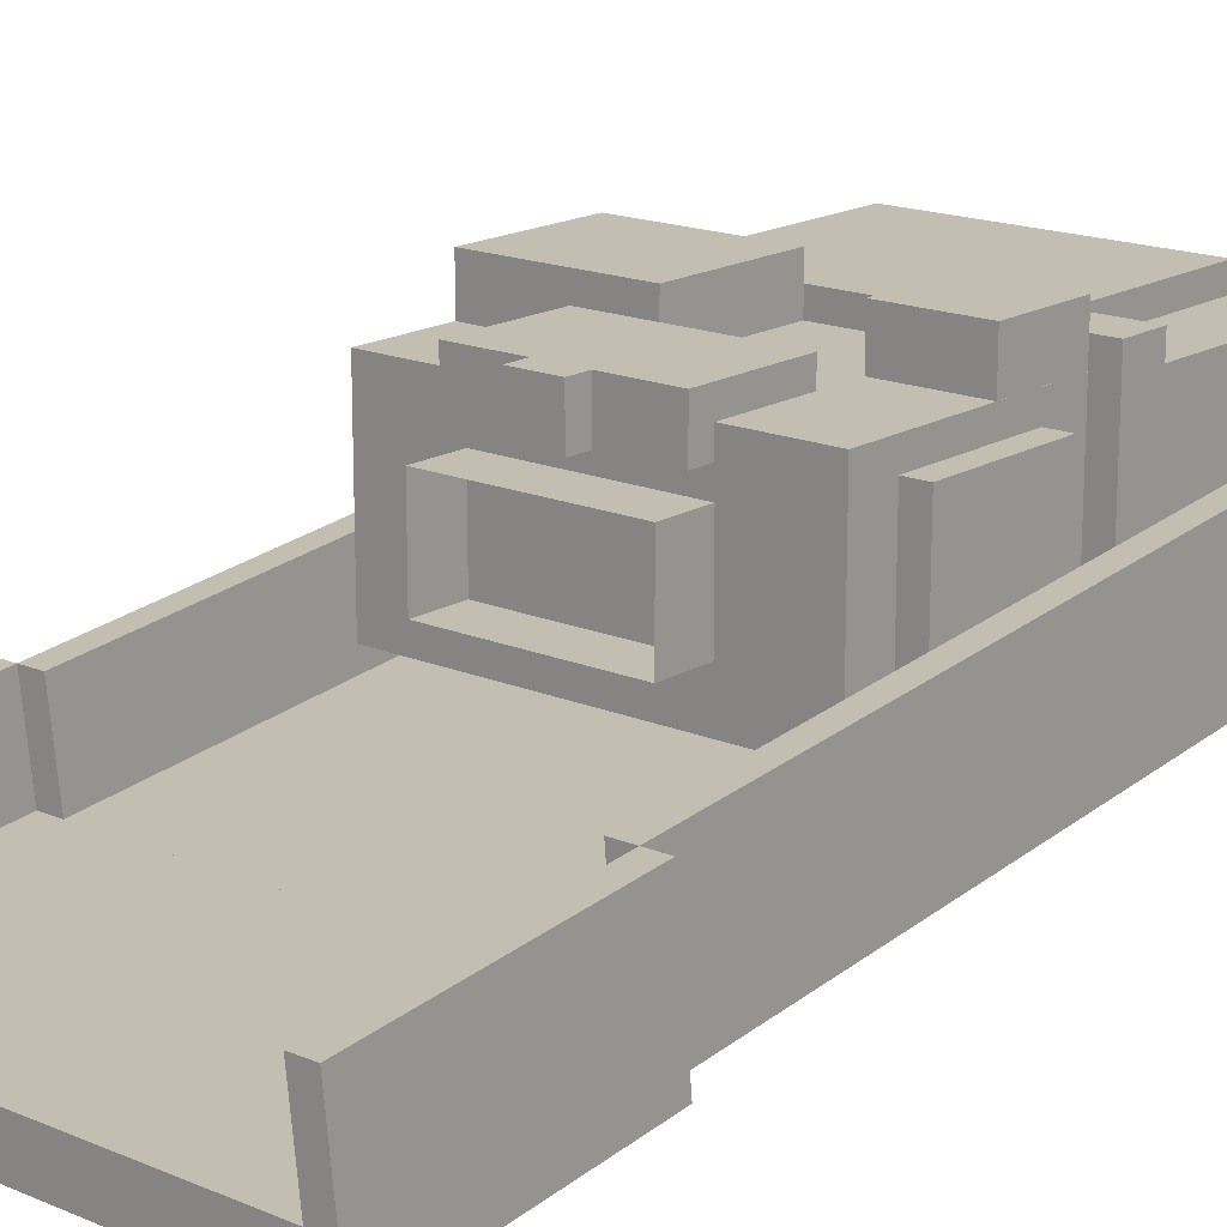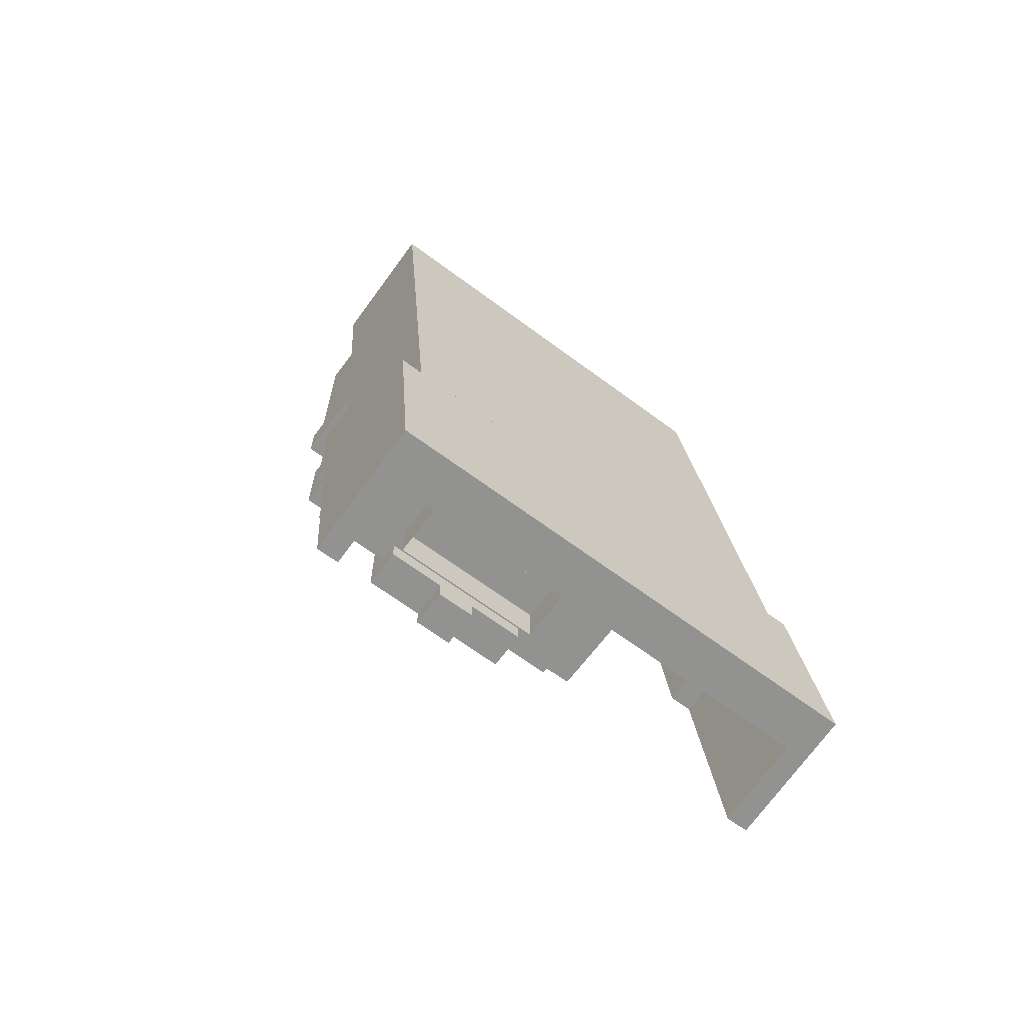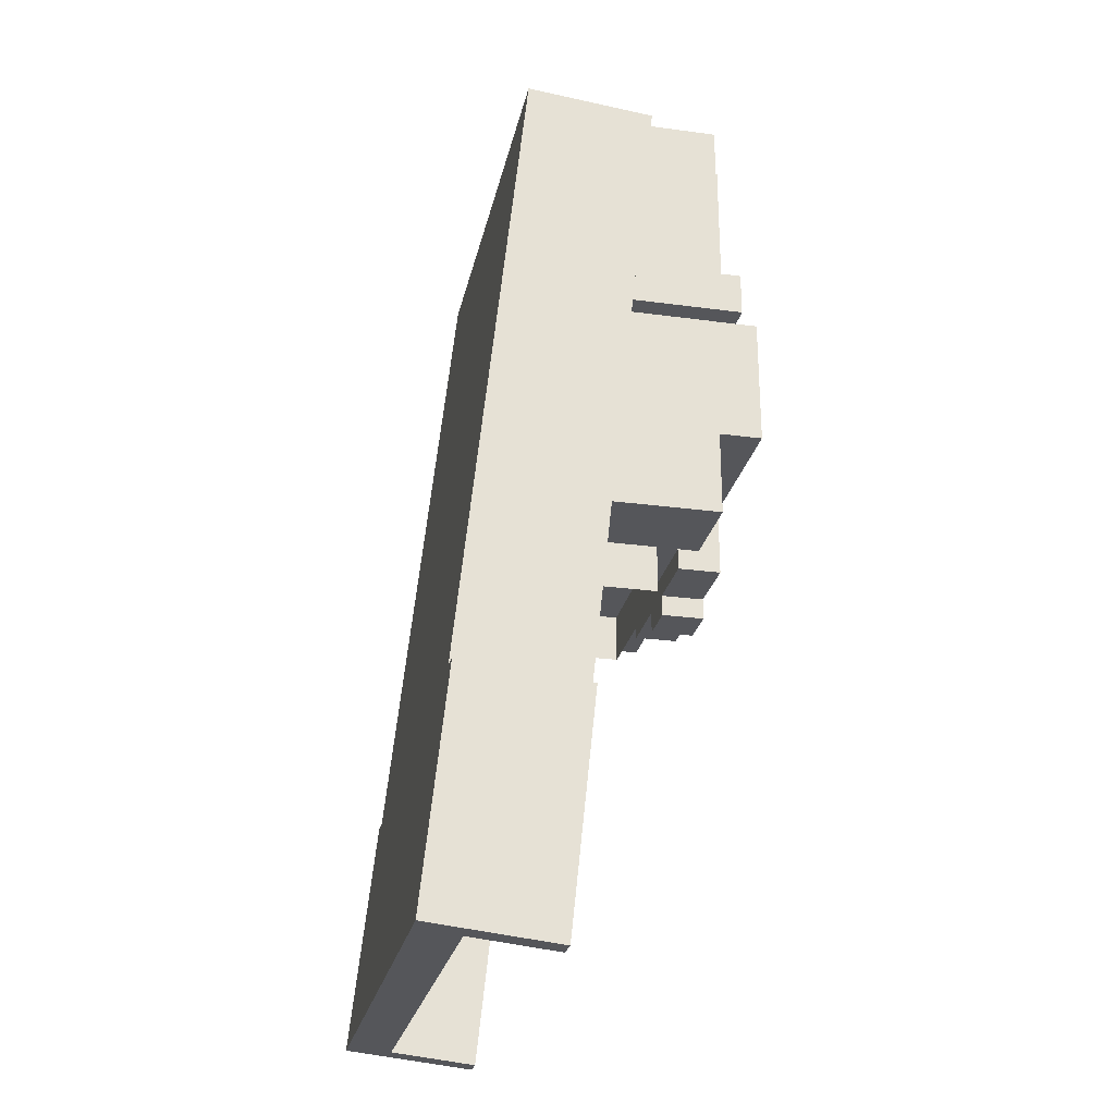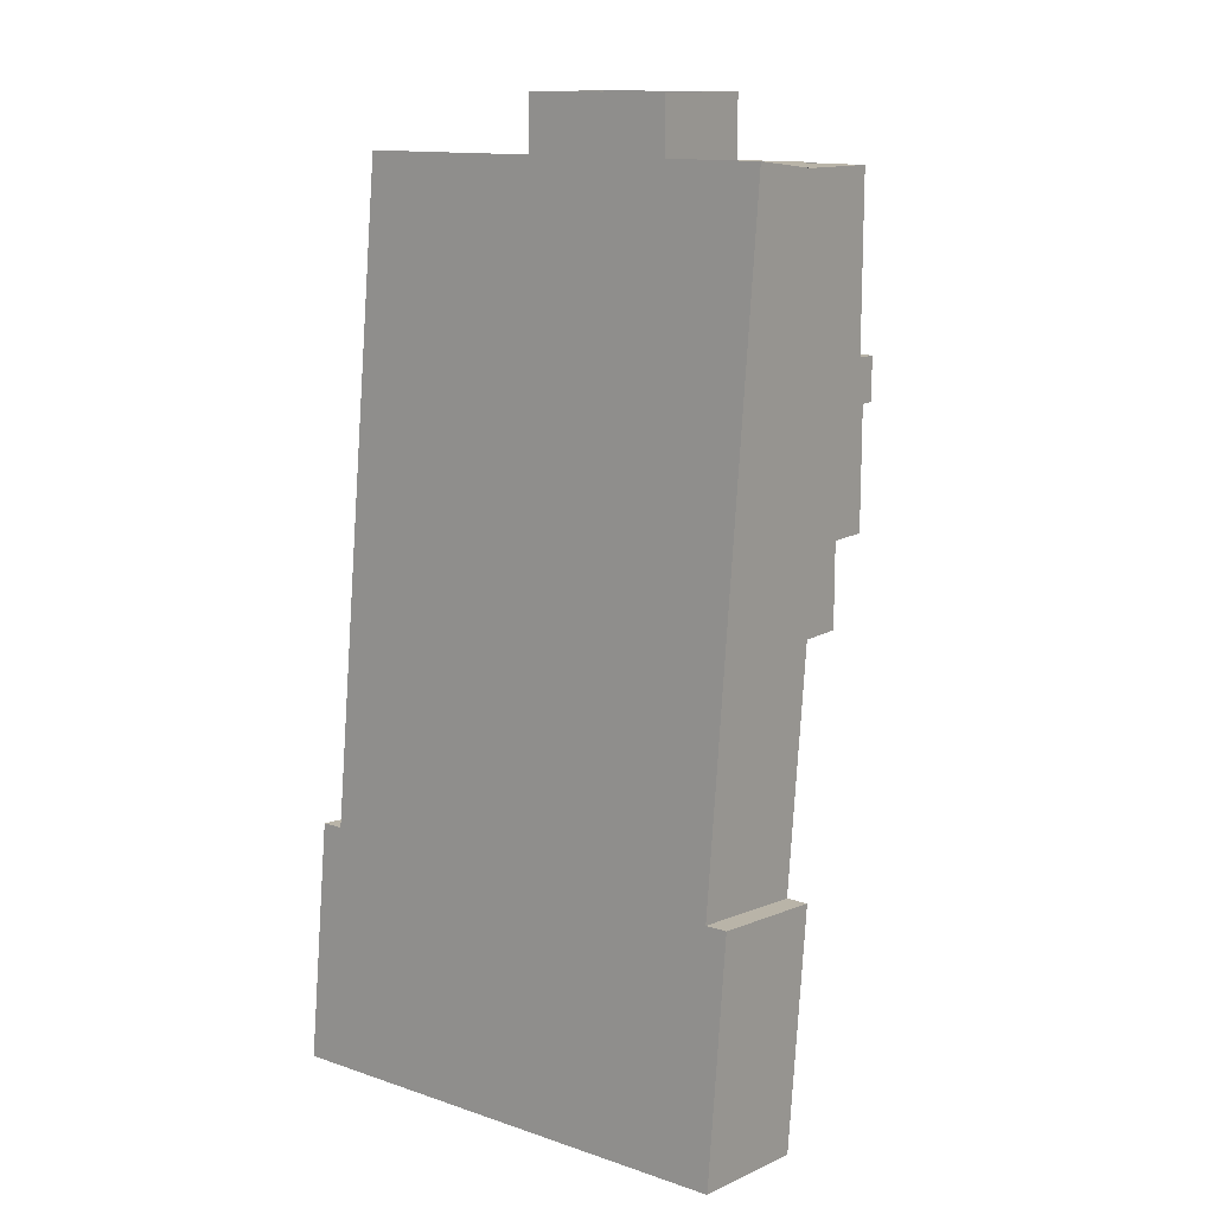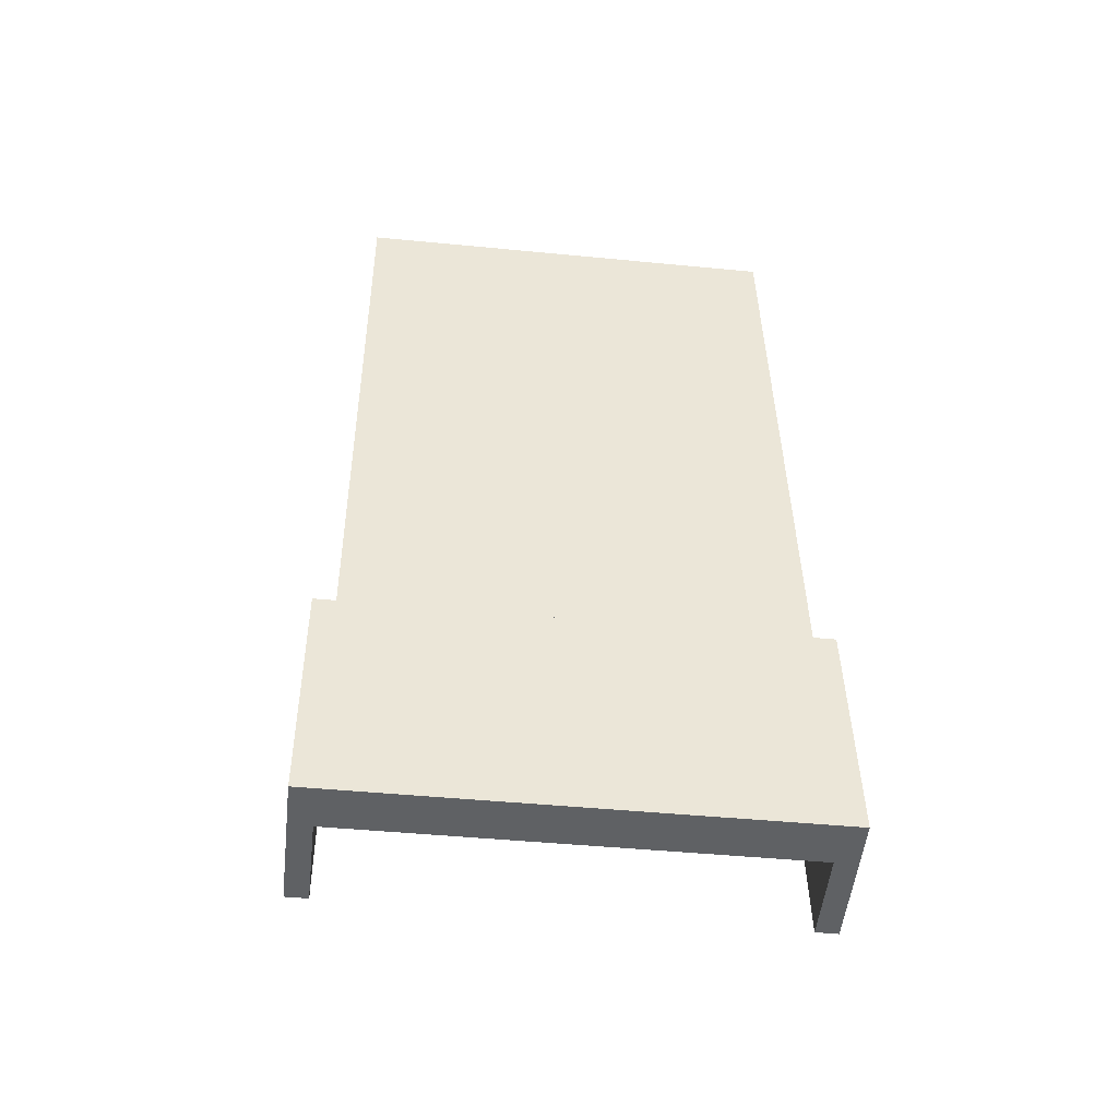
<metadata>
{"format":"obj","ext":"obj","renderer":"f3d","projection":"perspective","resolution":1024,"background":"white","views":[{"elev":17.1,"azim":40.1,"up":"+Z"},{"elev":-66.3,"azim":143.3,"up":"+Y"},{"elev":-26.1,"azim":-102.0,"up":"+Y"},{"elev":13.3,"azim":-142.8,"up":"+Y"},{"elev":-45.7,"azim":173.6,"up":"+Y"}]}
</metadata>
<code>
g avatar_mystic_merchant_body_mesh
v -0.2792 1.21 0.1232
v -0.2792 1.334 -0.125
v -0.2792 1.334 0.1232
v -0.2792 1.148 -0.125
v -0.2792 1.148 0.1542
v -0.2792 1.21 0.1542
v -0.2792 1.458 0.1232
v -0.2792 1.458 -0.125
v -0.2482 1.148 0.1232
v -0.2482 1.148 0.1852
v -0.2482 0.9615 0.1852
v -0.2482 0.9615 0.1232
v -0.1241 0.8066 0.09216
v -0.1241 0.9617 0.09216
v -0.1241 0.9617 0.1542
v -0.1241 0.8066 0.1542
v -0.03102 0.8066 0.09216
v -0.03102 0.8066 0.1542
v -0.03102 0.7756 0.1542
v -0.03102 0.7756 0.09216
v -0.03102 0.9615 0.1852
v -0.03102 0.9615 0.1232
v -0.2482 0.9615 0.1232
v -0.2482 0.9615 0.1852
v -0.03102 0.9615 0.1232
v -0.03102 0.9615 0.1852
v -0.03102 1.148 0.1852
v -0.03102 1.148 0.1232
v 0.03102 0.7756 0.09216
v 0.03102 0.7756 0.1542
v 0.03102 0.8066 0.1542
v 0.03102 0.8066 0.09216
v 0.1241 0.9617 0.09216
v 0.1241 0.8066 0.09216
v 0.1241 0.8066 0.1542
v 0.1241 0.9617 0.1542
v -0.1241 0.9617 0.1542
v -0.1241 0.9617 0.09216
v 0.1241 0.9617 0.09216
v 0.1241 0.9617 0.1542
v -0.1861 1.334 0.1542
v 0.1861 1.334 0.1542
v 0.1861 1.21 0.1542
v -0.1861 1.21 0.1542
v -0.1861 1.458 0.1542
v 0.1861 1.458 0.1542
v 0.1239 1.148 0.1232
v 0.1239 1.148 0.1852
v 0.1239 1.024 0.1852
v 0.1239 1.024 0.1232
v -0.2482 0.9927 -0.125
v -0.2482 1.148 -0.125
v -0.2482 1.148 0.1232
v -0.2482 0.9927 0.1232
v -0.2482 0.8376 -0.125
v -0.2482 0.8376 0.1232
v 0.2792 0.8996 -0.09505
v 0.2792 0.8996 0.09108
v 0.2792 1.086 0.09108
v 0.2792 1.086 -0.09505
v -0.03102 1.148 0.1852
v -0.03102 0.9615 0.1852
v -0.2482 0.9615 0.1852
v -0.2482 1.148 0.1852
v 0.248 1.148 0.1852
v 0.248 1.024 0.1852
v 0.1239 1.024 0.1852
v 0.1239 1.148 0.1852
v 0.03102 0.8066 0.1542
v 0.03102 0.7756 0.1542
v -0.03102 0.7756 0.1542
v -0.03102 0.8066 0.1542
v -0.1861 1.458 0.1232
v 0.1861 1.458 0.1232
v 0.1861 1.458 0.1542
v -0.1861 1.458 0.1542
v -0.2792 1.458 -0.125
v 0.2792 1.458 -0.125
v 0.2792 1.458 0.1232
v -0.2792 1.458 0.1232
v -0.2792 1.148 0.1542
v -0.1861 1.21 0.1542
v 0.1861 1.21 0.1542
v 0.2792 1.148 0.1542
v 0.2792 1.21 0.1542
v -0.2792 1.21 0.1542
v -0.2482 0.9927 0.1232
v 0.2482 0.9927 0.1232
v 0.2482 0.8376 0.1232
v -0.2482 0.8376 0.1232
v -0.2482 1.148 0.1232
v 0.2482 1.148 0.1232
v 0.2482 0.8376 -0.125
v -0.2482 0.8376 -0.125
v -0.2482 0.8376 0.1232
v 0.2482 0.8376 0.1232
v 0.2482 1.086 -0.09505
v 0.2482 0.8996 -0.09505
v 0.2792 0.8996 -0.09505
v 0.2792 1.086 -0.09505
v 0.2792 1.21 0.1232
v 0.2792 1.334 -0.125
v 0.2792 1.148 -0.125
v 0.2792 1.148 0.1542
v 0.2792 1.21 0.1542
v 0.2792 1.334 0.1232
v 0.2792 1.458 -0.125
v 0.2792 1.458 0.1232
v 0.248 1.024 0.1232
v 0.248 1.024 0.1852
v 0.248 1.148 0.1852
v 0.248 1.148 0.1232
v 0.03102 0.7756 0.09216
v -0.03102 0.7756 0.09216
v -0.03102 0.7756 0.1542
v 0.03102 0.7756 0.1542
v 0.2792 1.086 0.09108
v 0.2482 1.086 0.09108
v 0.2482 1.086 -0.09505
v 0.2792 1.086 -0.09505
v 0.248 1.148 0.1852
v 0.1239 1.148 0.1852
v 0.1239 1.148 0.1232
v 0.248 1.148 0.1232
v 0.248 1.024 0.1232
v 0.1239 1.024 0.1232
v 0.1239 1.024 0.1852
v 0.248 1.024 0.1852
v -0.1861 1.21 0.1232
v -0.1861 1.21 0.1542
v -0.2792 1.21 0.1542
v -0.2792 1.21 0.1232
v 0.2792 1.21 0.1232
v 0.2792 1.21 0.1542
v 0.1861 1.21 0.1542
v 0.1861 1.21 0.1232
v -0.2792 1.334 0.1232
v -0.1861 1.334 0.1232
v -0.1861 1.21 0.1232
v -0.2792 1.21 0.1232
v -0.2792 1.458 0.1232
v -0.1861 1.458 0.1232
v 0.2792 1.148 0.1542
v 0.2792 1.148 -0.125
v -0.2792 1.148 -0.125
v -0.2792 1.148 0.1542
v 0.2792 0.8996 -0.09505
v 0.2482 0.8996 -0.09505
v 0.2482 0.8996 0.09108
v 0.2792 0.8996 0.09108
v -0.03102 1.148 0.1852
v -0.2482 1.148 0.1852
v -0.2482 1.148 0.1232
v -0.03102 1.148 0.1232
v 0.2792 1.086 0.09108
v 0.2792 0.8996 0.09108
v 0.2482 0.8996 0.09108
v 0.2482 1.086 0.09108
v -0.1241 0.9617 0.1542
v 0.1241 0.9617 0.1542
v 0.1241 0.8066 0.1542
v -0.1241 0.8066 0.1542
v 0.1861 1.334 0.1232
v 0.2792 1.334 0.1232
v 0.2792 1.21 0.1232
v 0.1861 1.21 0.1232
v 0.1861 1.458 0.1232
v 0.2792 1.458 0.1232
v -0.1861 1.334 0.1232
v -0.1861 1.334 0.1542
v -0.1861 1.21 0.1542
v -0.1861 1.21 0.1232
v -0.1861 1.458 0.1232
v -0.1861 1.458 0.1542
v 0.1861 1.334 0.1232
v 0.1861 1.334 0.1542
v 0.1861 1.458 0.1542
v 0.1861 1.458 0.1232
v 0.1861 1.21 0.1232
v 0.1861 1.21 0.1542
v 0.1241 0.8066 0.09216
v -0.1241 0.8066 0.09216
v -0.1241 0.8066 0.1542
v 0.1241 0.8066 0.1542
v 0.2482 0.9927 -0.125
v 0.2482 0.9927 0.1232
v 0.2482 1.148 0.1232
v 0.2482 1.148 -0.125
v 0.2482 0.8376 -0.125
v 0.2482 0.8376 0.1232
v 0.03102 0.8066 0.09216
v -0.03102 0.8066 0.09216
v -0.03102 0.7756 0.09216
v 0.03102 0.7756 0.09216
v -0.1241 0.9617 0.09216
v -0.1241 0.8066 0.09216
v 0.1241 0.8066 0.09216
v 0.1241 0.9617 0.09216
v -0.3412 0.5466 -0.2639
v -0.3412 0.527 -0.07835
v -0.3412 0.1876 -0.1141
v -0.3412 0.2072 -0.2997
v -0.3102 1.472 -0.1663
v -0.3102 1.453 0.01926
v -0.3102 0.527 -0.07835
v -0.3102 0.5466 -0.2639
v -0.3102 0.527 -0.07835
v -0.3102 0.1876 -0.1141
v -0.3412 0.1876 -0.1141
v -0.3412 0.527 -0.07835
v -0.2792 1.453 0.01926
v -0.2792 0.527 -0.07835
v -0.3102 0.527 -0.07835
v -0.3102 1.453 0.01926
v -0.3102 0.54 -0.2018
v -0.3102 0.527 -0.07835
v -0.3412 0.527 -0.07835
v -0.3412 0.5466 -0.2639
v 0 0.54 -0.2018
v 0 0.5466 -0.2639
v 0 0.5466 -0.2639
v -0.3412 0.5466 -0.2639
v -0.3412 0.2072 -0.2997
v 0 0.2072 -0.2997
v -0.3412 0.2072 -0.2997
v -0.3412 0.1876 -0.1141
v -0.3102 0.1876 -0.1141
v -0.3102 0.2006 -0.2375
v -0.2792 1.466 -0.1041
v -0.2792 1.453 0.01926
v -0.3102 1.453 0.01926
v -0.3102 1.472 -0.1663
v 0 1.466 -0.1041
v 0 1.472 -0.1663
v 0 0.5466 -0.2639
v -0.3102 0.5466 -0.2639
v -0.2792 0.54 -0.2018
v 0 0.54 -0.2018
v -0.3102 0.5466 -0.2639
v -0.3102 0.527 -0.07835
v -0.2792 0.527 -0.07835
v -0.2792 0.54 -0.2018
v 0 0.2072 -0.2997
v -0.3412 0.2072 -0.2997
v -0.3102 0.2006 -0.2375
v 0 0.2006 -0.2375
v -0.3102 1.472 -0.1663
v -0.3102 0.5466 -0.2639
v 0 0.5466 -0.2639
v 0 1.472 -0.1663
v 0.3412 0.5466 -0.2639
v 0.3412 0.2072 -0.2997
v 0.3412 0.1876 -0.1141
v 0.3412 0.527 -0.07835
v 0.3102 1.472 -0.1663
v 0.3102 0.5466 -0.2639
v 0.3102 0.527 -0.07835
v 0.3102 1.453 0.01926
v 0.3102 0.527 -0.07835
v 0.3412 0.527 -0.07835
v 0.3412 0.1876 -0.1141
v 0.3102 0.1876 -0.1141
v 0.2792 1.453 0.01926
v 0.3102 1.453 0.01926
v 0.3102 0.527 -0.07835
v 0.2792 0.527 -0.07835
v 0.3102 0.54 -0.2018
v 0.3412 0.5466 -0.2639
v 0.3412 0.527 -0.07835
v 0.3102 0.527 -0.07835
v 0 0.54 -0.2018
v 0 0.5466 -0.2639
v 0 0.5466 -0.2639
v 0 0.2072 -0.2997
v 0.3412 0.2072 -0.2997
v 0.3412 0.5466 -0.2639
v 0.3412 0.2072 -0.2997
v 0.3102 0.2006 -0.2375
v 0.3102 0.1876 -0.1141
v 0.3412 0.1876 -0.1141
v 0 0.2072 -0.2997
v 0 0.2006 -0.2375
v 0.2792 1.466 -0.1041
v 0.3102 1.472 -0.1663
v 0.3102 1.453 0.01926
v 0.2792 1.453 0.01926
v 0 1.466 -0.1041
v 0 1.472 -0.1663
v 0 0.5466 -0.2639
v 0 0.54 -0.2018
v 0.2792 0.54 -0.2018
v 0.3102 0.5466 -0.2639
v 0.2792 0.527 -0.07835
v 0.3102 0.527 -0.07835
v 0.3102 1.472 -0.1663
v 0 1.472 -0.1663
v 0 0.5466 -0.2639
v 0.3102 0.5466 -0.2639
v -0.2792 1.466 -0.1041
v -0.2792 0.54 -0.2018
v -0.2792 0.527 -0.07835
v -0.2792 1.453 0.01926
v -0.2792 1.466 -0.1041
v 0 1.466 -0.1041
v 0 0.54 -0.2018
v -0.2792 0.54 -0.2018
v 0.2792 1.466 -0.1041
v 0.2792 1.453 0.01926
v 0.2792 0.527 -0.07835
v 0.2792 0.54 -0.2018
v 0.2792 1.466 -0.1041
v 0.2792 0.54 -0.2018
v 0 0.54 -0.2018
v 0 1.466 -0.1041
v -0.3102 0.54 -0.2018
v -0.3102 0.2006 -0.2375
v -0.3102 0.1876 -0.1141
v -0.3102 0.527 -0.07835
v 0 0.54 -0.2018
v 0 0.2006 -0.2375
v -0.3102 0.2006 -0.2375
v -0.3102 0.54 -0.2018
v 0.3102 0.54 -0.2018
v 0.3102 0.527 -0.07835
v 0.3102 0.1876 -0.1141
v 0.3102 0.2006 -0.2375
v 0 0.54 -0.2018
v 0.3102 0.54 -0.2018
v 0.3102 0.2006 -0.2375
v 0 0.2006 -0.2375
v -0.1104 1.458 0.08006
v -0.1104 1.458 -0.08188
v -0.1104 1.549 -0.08188
v -0.1104 1.549 0.08006
v -0.1104 1.458 -0.08188
v 0.1104 1.458 -0.08188
v 0.1104 1.549 -0.08188
v -0.1104 1.549 -0.08188
v 0.1104 1.458 -0.08188
v 0.1104 1.458 0.08006
v 0.1104 1.549 0.08006
v 0.1104 1.549 -0.08188
v 0.1104 1.458 0.08006
v -0.1104 1.458 0.08006
v -0.1104 1.549 0.08006
v 0.1104 1.549 0.08006
v -0.1247 0.7676 0.06119
v -0.1247 0.7676 -0.06301
v -0.1247 0.8376 -0.06301
v -0.1247 0.8376 0.06119
v -0.1247 0.7676 -0.06301
v 0.1247 0.7676 -0.06301
v 0.1247 0.8376 -0.06301
v -0.1247 0.8376 -0.06301
v 0.1247 0.7676 -0.06301
v 0.1247 0.7676 0.06119
v 0.1247 0.8376 0.06119
v 0.1247 0.8376 -0.06301
v 0.1247 0.7676 0.06119
v -0.1247 0.7676 0.06119
v -0.1247 0.8376 0.06119
v 0.1247 0.8376 0.06119
g avatar_mystic_merchant_body_mesh_0
f 3 2 1
f 2 4 1
f 4 5 1
f 1 5 6
f 3 7 2
f 7 8 2
f 11 10 9
f 12 11 9
f 15 14 13
f 16 15 13
f 19 18 17
f 20 19 17
f 23 22 21
f 24 23 21
f 27 26 25
f 28 27 25
f 31 30 29
f 32 31 29
f 35 34 33
f 36 35 33
f 39 38 37
f 40 39 37
f 43 42 41
f 44 43 41
f 41 42 45
f 42 46 45
f 49 48 47
f 50 49 47
f 53 52 51
f 54 53 51
f 54 51 55
f 56 54 55
f 59 58 57
f 60 59 57
f 63 62 61
f 64 63 61
f 67 66 65
f 68 67 65
f 71 70 69
f 72 71 69
f 75 74 73
f 76 75 73
f 77 73 74
f 74 78 77
f 79 78 74
f 80 73 77
f 83 82 81
f 84 83 81
f 83 84 85
f 82 86 81
f 89 88 87
f 90 89 87
f 87 88 91
f 88 92 91
f 95 94 93
f 96 95 93
f 99 98 97
f 100 99 97
f 103 102 101
f 104 103 101
f 104 101 105
f 102 106 101
f 102 107 106
f 107 108 106
f 111 110 109
f 112 111 109
f 115 114 113
f 116 115 113
f 119 118 117
f 120 119 117
f 123 122 121
f 124 123 121
f 127 126 125
f 128 127 125
f 131 130 129
f 132 131 129
f 135 134 133
f 136 135 133
f 139 138 137
f 140 139 137
f 137 138 141
f 138 142 141
f 145 144 143
f 146 145 143
f 149 148 147
f 150 149 147
f 153 152 151
f 154 153 151
f 157 156 155
f 158 157 155
f 161 160 159
f 162 161 159
f 165 164 163
f 166 165 163
f 163 164 167
f 164 168 167
f 171 170 169
f 172 171 169
f 169 170 173
f 170 174 173
f 177 176 175
f 178 177 175
f 175 176 179
f 176 180 179
f 183 182 181
f 184 183 181
f 187 186 185
f 188 187 185
f 185 186 189
f 186 190 189
f 193 192 191
f 194 193 191
f 197 196 195
f 198 197 195
f 201 200 199
f 202 201 199
f 205 204 203
f 206 205 203
f 209 208 207
f 210 209 207
f 213 212 211
f 214 213 211
f 217 216 215
f 218 217 215
f 218 215 219
f 220 218 219
f 223 222 221
f 224 223 221
f 227 226 225
f 228 227 225
f 231 230 229
f 232 231 229
f 232 229 233
f 234 232 233
f 237 236 235
f 238 237 235
f 241 240 239
f 242 241 239
f 245 244 243
f 246 245 243
f 249 248 247
f 250 249 247
f 253 252 251
f 254 253 251
f 257 256 255
f 258 257 255
f 261 260 259
f 262 261 259
f 265 264 263
f 266 265 263
f 269 268 267
f 270 269 267
f 267 268 271
f 268 272 271
f 275 274 273
f 276 275 273
f 279 278 277
f 280 279 277
f 277 278 281
f 278 282 281
f 285 284 283
f 286 285 283
f 283 284 287
f 284 288 287
f 291 290 289
f 292 291 289
f 293 291 292
f 294 293 292
f 297 296 295
f 298 297 295
f 301 300 299
f 302 301 299
f 305 304 303
f 306 305 303
f 309 308 307
f 310 309 307
f 313 312 311
f 314 313 311
f 317 316 315
f 318 317 315
f 321 320 319
f 322 321 319
f 325 324 323
f 326 325 323
f 329 328 327
f 330 329 327
f 333 332 331
f 334 333 331
f 337 336 335
f 338 337 335
f 341 340 339
f 342 341 339
f 345 344 343
f 346 345 343
f 349 348 347
f 350 349 347
f 353 352 351
f 354 353 351
f 357 356 355
f 358 357 355
f 361 360 359
f 362 361 359

</code>
